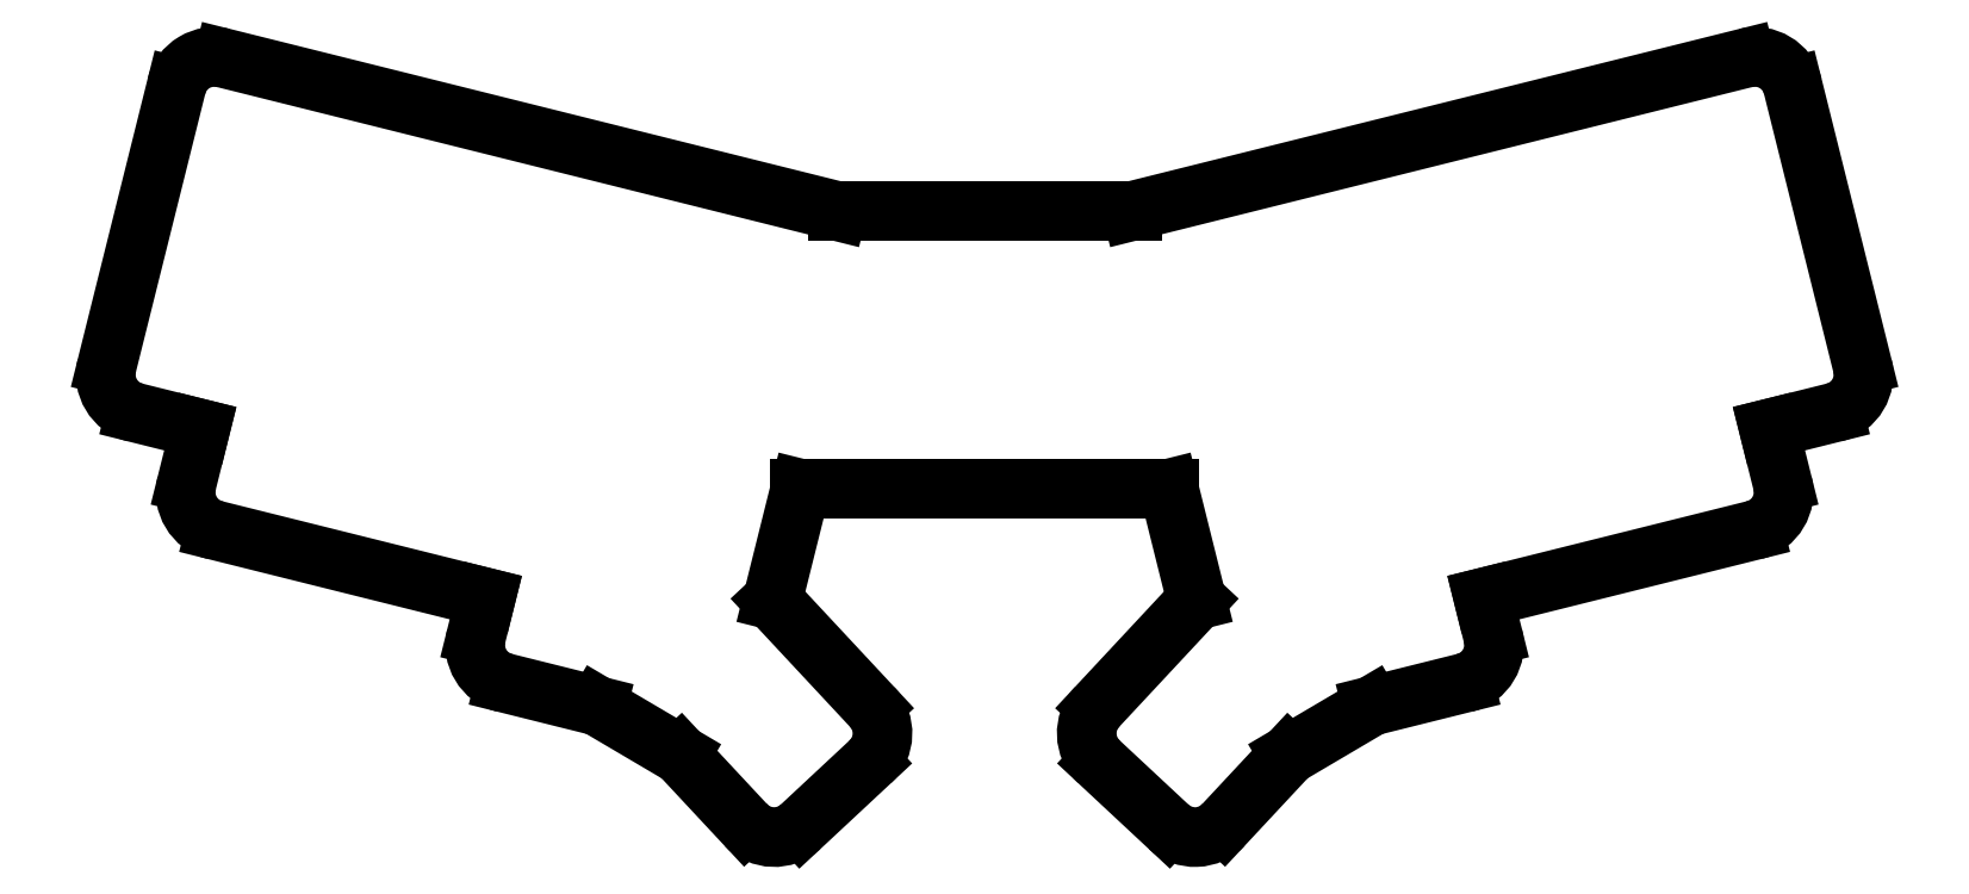
<metadata>
{"format":"dxf","ext":"dxf","renderer":"ezdxf+matplotlib","layout":"modelspace","background":"white","min_lineweight":24,"dpi":150}
</metadata>
<code>
0
SECTION
2
ENTITIES
0
LINE
8
0
10
58.18
20
-144.9
11
69.82
21
-147.8
0
LINE
8
0
10
69.82
20
-147.8
11
67.4
21
-157.5
0
ARC
8
0
10
72.25
20
-158.7
40
5
50
166
51
166
0
ARC
8
0
10
74.2
20
-159.2
40
7
50
166
51
256
0
LINE
8
0
10
72.5
20
-166
11
121
21
-178.1
0
LINE
8
0
10
119.3
20
-184.9
11
121
21
-178.1
0
ARC
8
0
10
126.1
20
-186.6
40
7
50
166
51
256
0
LINE
8
0
10
124.4
20
-193.3
11
141
21
-197.5
0
LINE
8
0
10
141
20
-197.5
11
155.9
21
-206.2
0
LINE
8
0
10
155.9
20
-206.2
11
167.6
21
-218.8
0
ARC
8
0
10
172.7
20
-214
40
7
50
223
51
313
0
LINE
8
0
10
177.5
20
-219.1
11
189.9
21
-207.5
0
ARC
8
0
10
186.5
20
-203.9
40
5
50
313
51
313
0
ARC
8
0
10
185.1
20
-202.4
40
7
50
313
51
403
0
LINE
8
0
10
172.4
20
-178.5
11
190.3
21
-197.6
0
LINE
8
0
10
172.4
20
-178.5
11
177.4
21
-158.5
0
LINE
8
0
10
243.5
20
-158.5
11
177.4
21
-158.5
0
LINE
8
0
10
243.5
20
-158.5
11
248.5
21
-178.5
0
LINE
8
0
10
230.6
20
-197.6
11
248.5
21
-178.5
0
ARC
8
0
10
235.8
20
-202.4
40
7
50
137
51
227
0
ARC
8
0
10
234.4
20
-203.9
40
5
50
227
51
227
0
LINE
8
0
10
231
20
-207.5
11
243.4
21
-219.1
0
ARC
8
0
10
248.2
20
-214
40
7
50
227
51
317
0
ARC
8
0
10
249.7
20
-215.4
40
5
50
317
51
317
0
LINE
8
0
10
253.3
20
-218.8
11
265
21
-206.2
0
LINE
8
0
10
265
20
-206.2
11
279.9
21
-197.5
0
LINE
8
0
10
279.9
20
-197.5
11
296.5
21
-193.3
0
ARC
8
0
10
295.3
20
-188.5
40
5
50
284
51
284
0
ARC
8
0
10
294.8
20
-186.6
40
7
50
284
51
374
0
ARC
8
0
10
296.7
20
-186.1
40
5
50
374
51
14
0
LINE
8
0
10
299.9
20
-178.1
11
301.6
21
-184.9
0
LINE
8
0
10
299.9
20
-178.1
11
348.4
21
-166
0
ARC
8
0
10
347.2
20
-161.1
40
5
50
284
51
284
0
ARC
8
0
10
346.7
20
-159.2
40
7
50
284
51
374
0
LINE
8
0
10
353.5
20
-157.5
11
351.1
21
-147.8
0
LINE
8
0
10
351.1
20
-147.8
11
362.7
21
-144.9
0
ARC
8
0
10
361.5
20
-140
40
5
50
284
51
284
0
ARC
8
0
10
361
20
-138.1
40
7
50
284
51
374
0
ARC
8
0
10
363
20
-137.6
40
5
50
374
51
14
0
LINE
8
0
10
355.4
20
-86.42
11
367.8
21
-136.4
0
ARC
8
0
10
348.6
20
-88.12
40
7
50
14
51
104
0
LINE
8
0
10
236.9
20
-108.8
11
346.9
21
-81.32
0
LINE
8
0
10
184
20
-108.8
11
236.9
21
-108.8
0
LINE
8
0
10
74.02
20
-81.32
11
184
21
-108.8
0
ARC
8
0
10
72.33
20
-88.12
40
7
50
76
51
166
0
LINE
8
0
10
53.08
20
-136.4
11
65.54
21
-86.42
0
ARC
8
0
10
59.87
20
-138.1
40
7
50
166
51
256
0
ENDSEC
0
EOF

</code>
